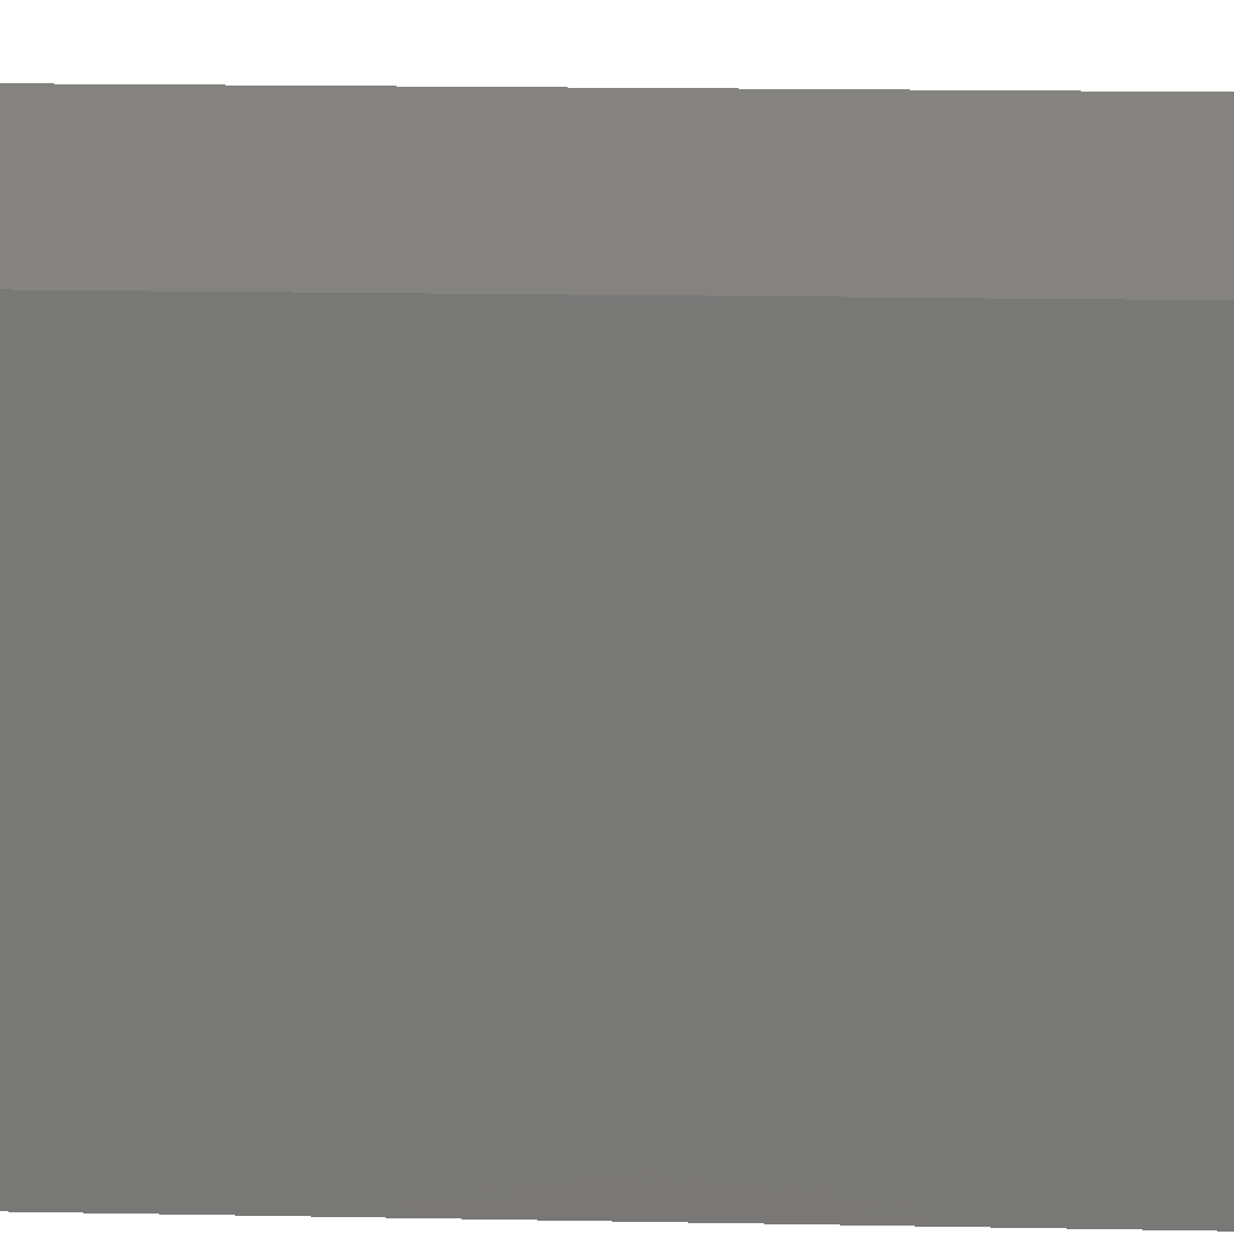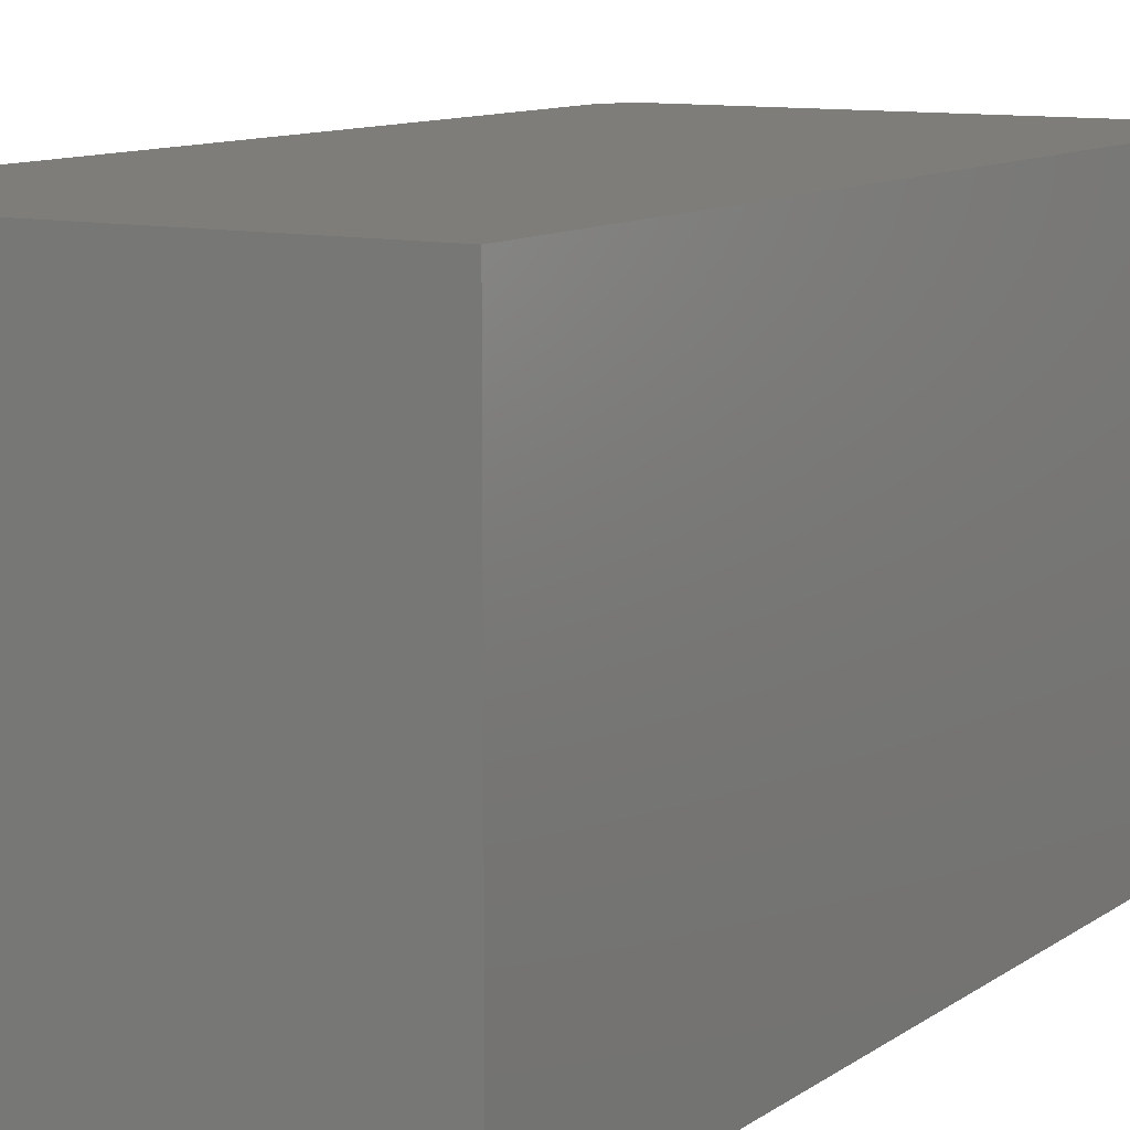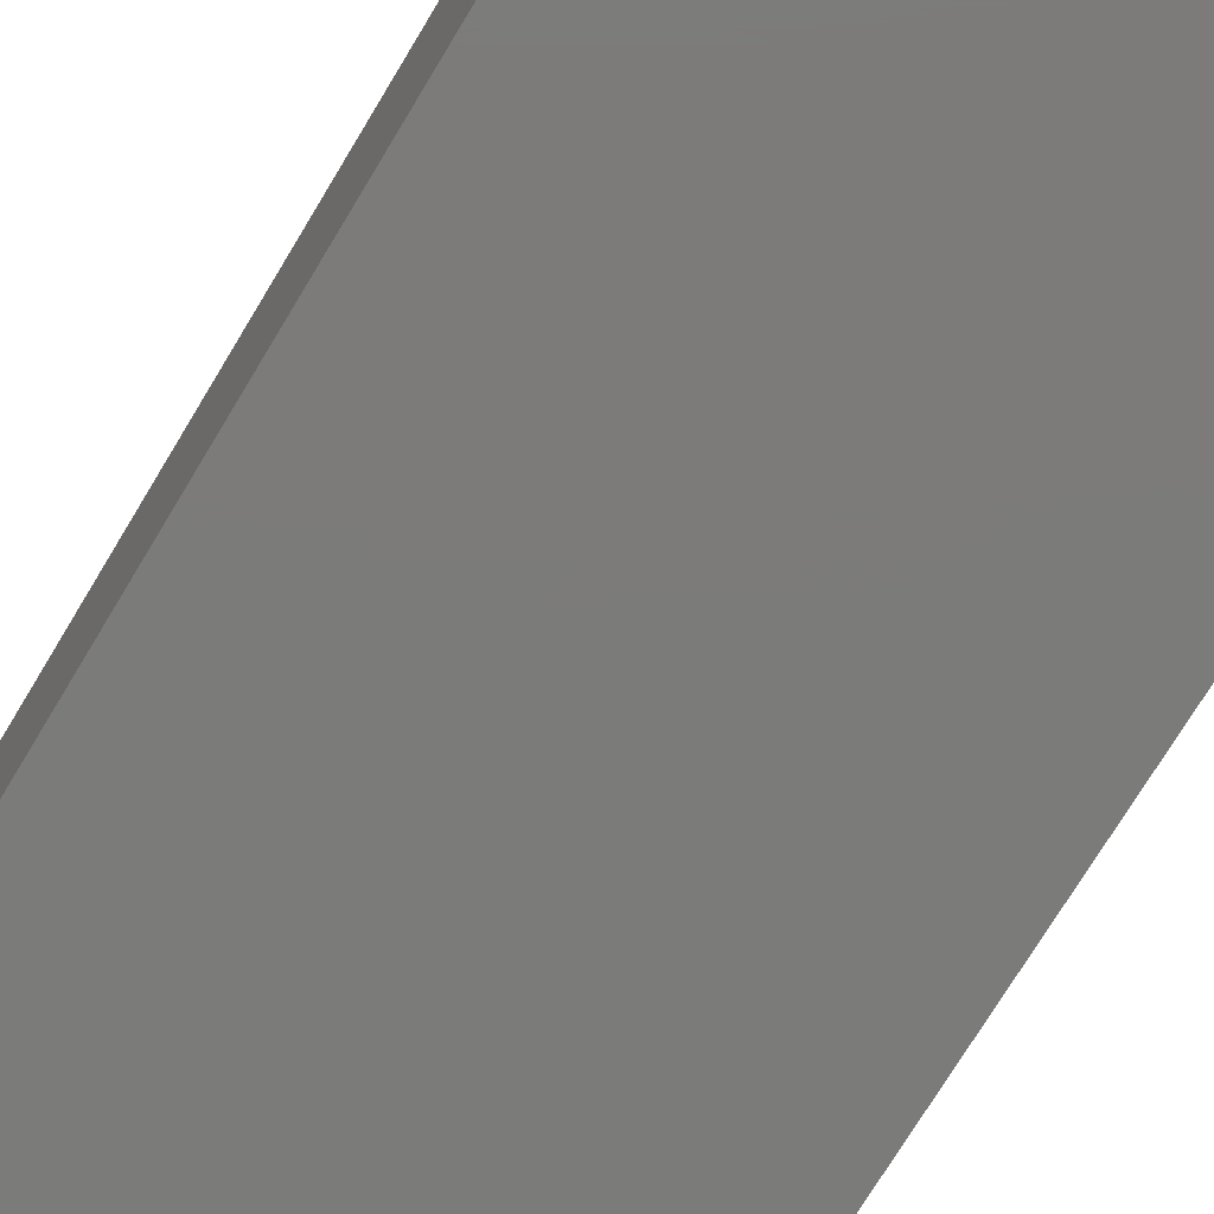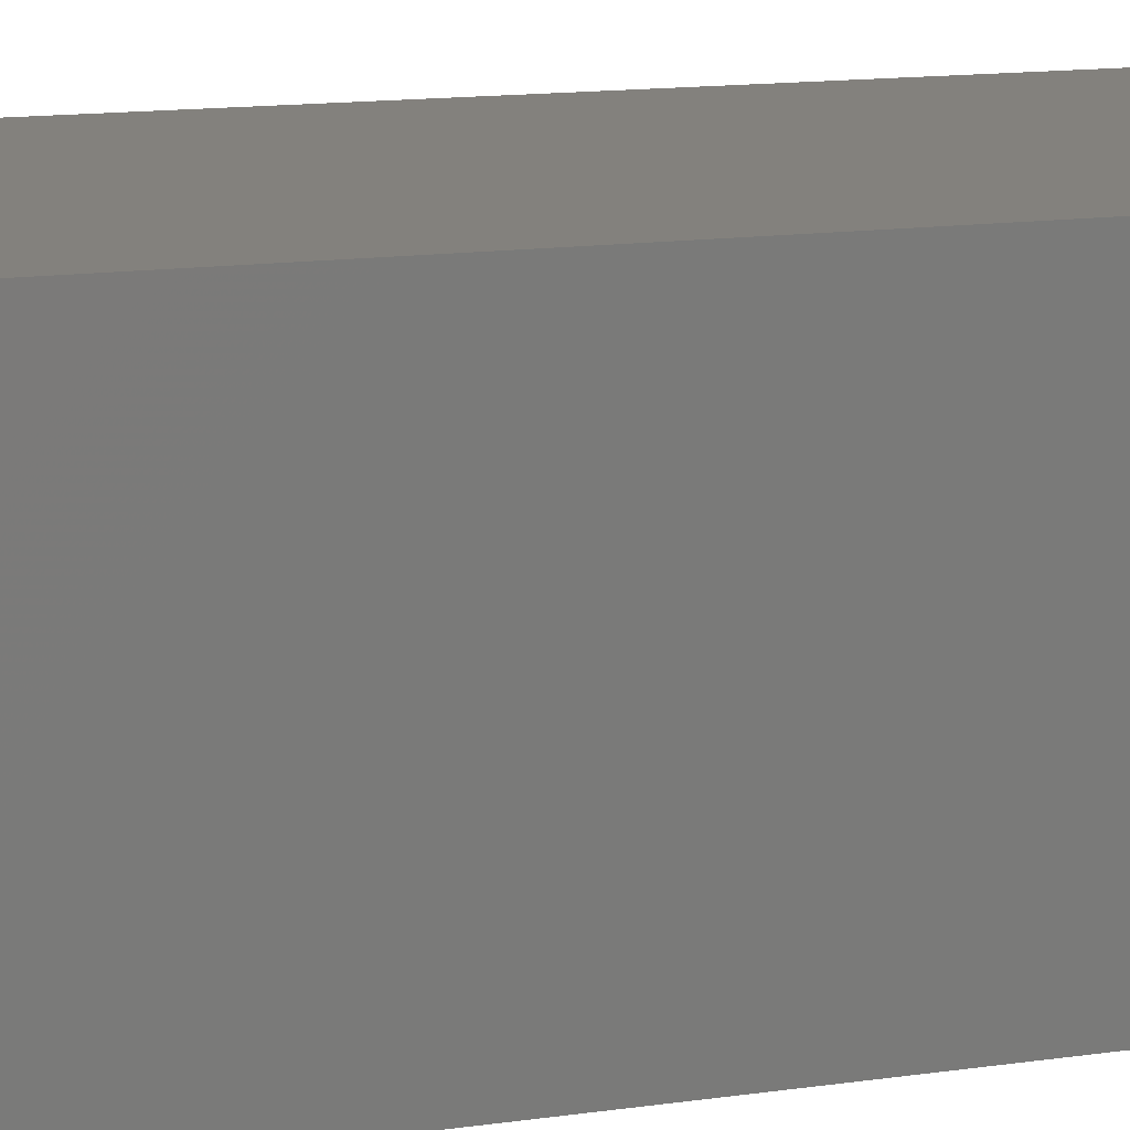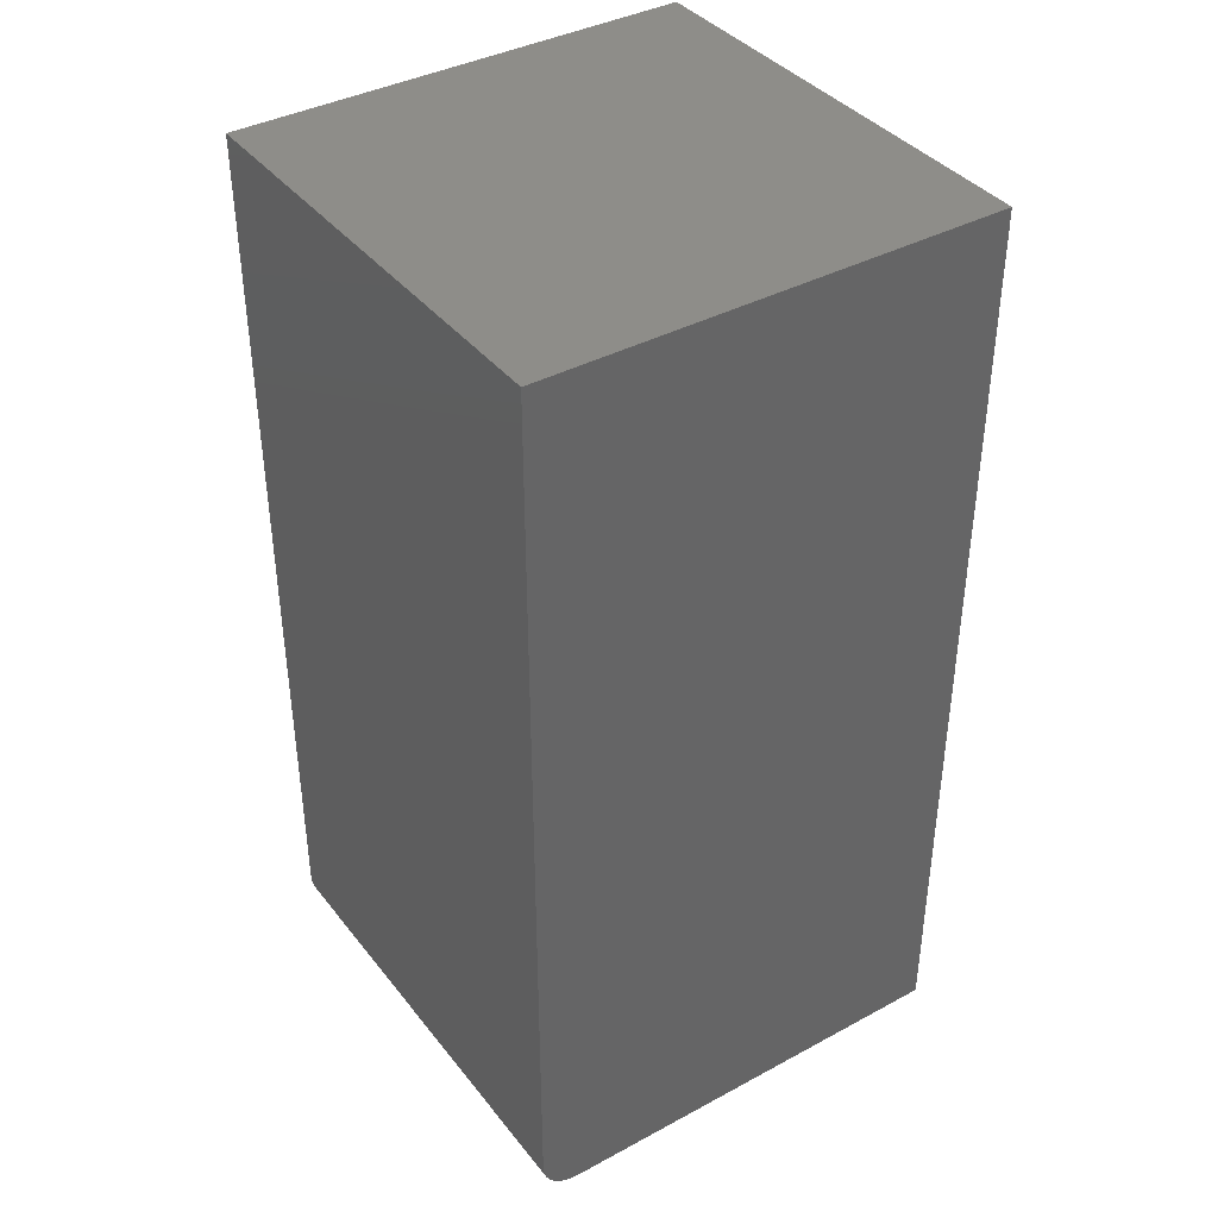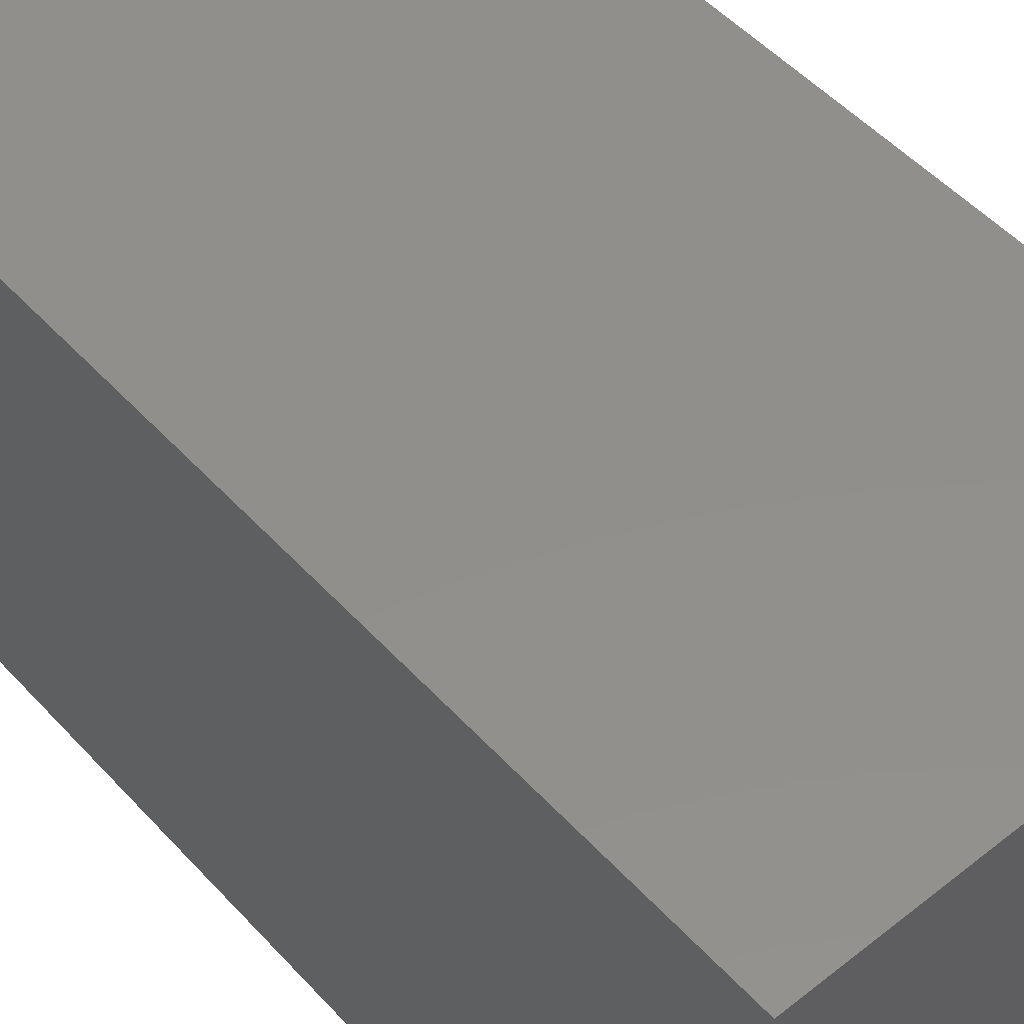
<metadata>
{"format":"stl","ext":"stl","renderer":"f3d","projection":"perspective","resolution":1024,"background":"white","views":[{"elev":18.7,"azim":-88.0,"up":"+Y"},{"elev":10.2,"azim":30.5,"up":"+Y"},{"elev":-74.5,"azim":148.8,"up":"+Y"},{"elev":16.0,"azim":-105.7,"up":"+Y"},{"elev":39.0,"azim":-34.0,"up":"+Z"},{"elev":51.2,"azim":139.2,"up":"+Y"}]}
</metadata>
<code>
# stl→obj: 24 verts, 44 faces
v -0.7422 -0.03125 0
v -0.7422 0.0625 0
v -0.6562 -0.03125 0
v -0.6562 0.0625 0
v -0.75 0.0625 0.007812
v -0.75 -0.03125 0.007812
v -0.75 0.0625 0.1875
v -0.75 -0.03125 0.1875
v -0.7465 0.0625 0.001317
v -0.7437 0.0625 0.0001501
v -0.7452 0.0625 0.0005947
v -0.6562 0.0625 0.1875
v -0.7477 0.0625 0.002288
v -0.7487 0.0625 0.003472
v -0.7494 0.0625 0.004823
v -0.7498 0.0625 0.006288
v -0.7498 -0.03125 0.006288
v -0.7487 -0.03125 0.003472
v -0.7494 -0.03125 0.004823
v -0.6562 -0.03125 0.1875
v -0.7477 -0.03125 0.002288
v -0.7465 -0.03125 0.001317
v -0.7452 -0.03125 0.0005947
v -0.7437 -0.03125 0.0001501
f 1 2 3
f 3 2 4
f 5 6 7
f 7 6 8
f 9 4 2
f 9 2 10
f 9 10 11
f 12 4 9
f 12 9 13
f 12 13 14
f 12 14 15
f 12 15 16
f 12 16 5
f 12 5 7
f 6 17 18
f 18 17 19
f 20 8 6
f 20 6 18
f 20 18 21
f 20 21 22
f 20 22 23
f 20 23 24
f 20 24 1
f 20 1 3
f 2 1 10
f 10 1 24
f 10 24 11
f 11 24 23
f 11 23 9
f 9 23 22
f 9 22 13
f 13 22 21
f 13 21 14
f 14 21 18
f 14 18 15
f 15 18 19
f 15 19 16
f 16 19 17
f 16 17 5
f 5 17 6
f 8 20 7
f 7 20 12
f 3 4 20
f 20 4 12

</code>
